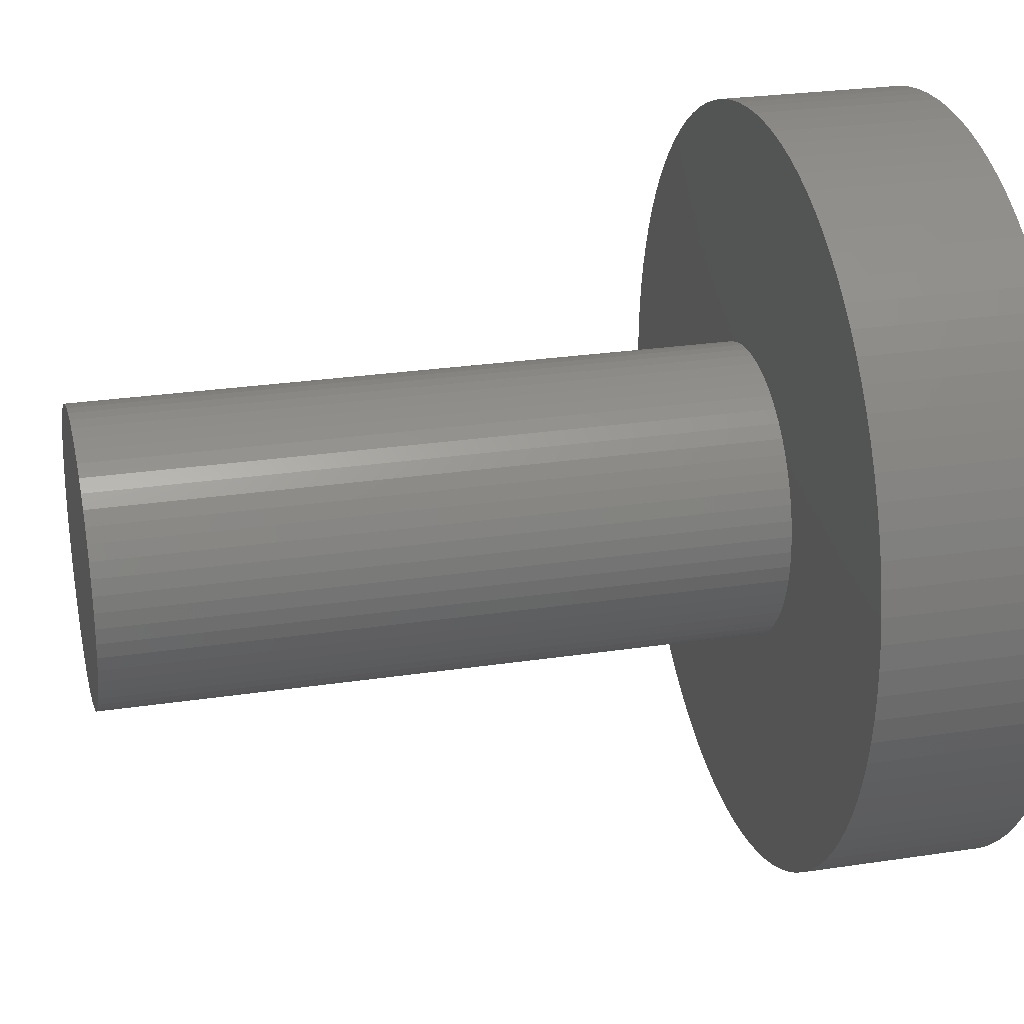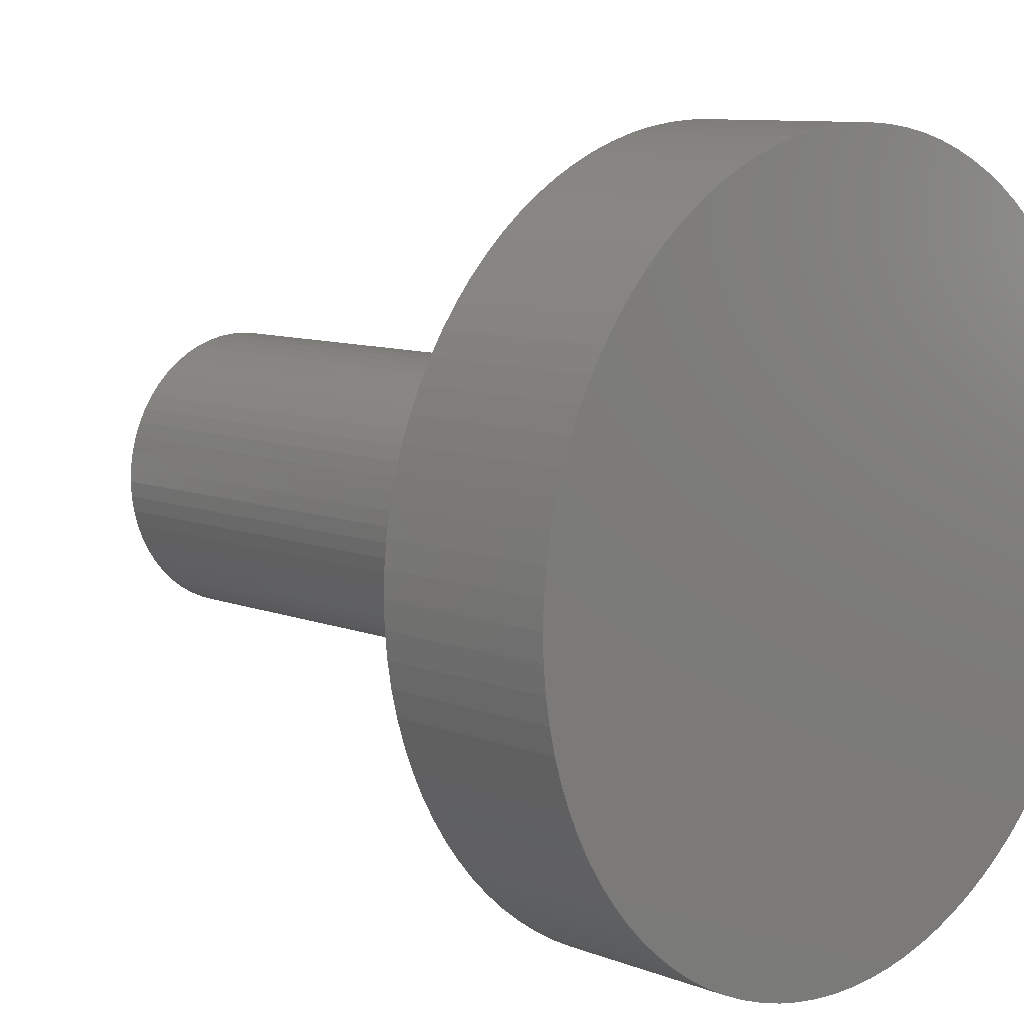
<metadata>
{"format":"stl","ext":"stl","renderer":"f3d","projection":"perspective","resolution":1024,"background":"white","views":[{"elev":26.1,"azim":76.5,"up":"+Y"},{"elev":9.4,"azim":135.2,"up":"+Y"}]}
</metadata>
<code>
# stl→obj: 362 verts, 720 faces
v 0.007953 0.000865 0.046
v -0.007953 0.000865 0.046
v 0.008 0 0.046
v -0.008 0 0.046
v 0.007953 -0.000865 0.046
v -0.007953 -0.000865 0.046
v 0.007813 -0.00172 0.046
v -0.007813 -0.00172 0.046
v 0.007581 -0.002554 0.046
v -0.007581 -0.002554 0.046
v 0.007261 -0.003359 0.046
v -0.007261 -0.003359 0.046
v 0.006855 -0.004124 0.046
v -0.006855 -0.004124 0.046
v 0.006369 -0.004841 0.046
v -0.006369 -0.004841 0.046
v 0.005808 -0.005502 0.046
v -0.005808 -0.005502 0.046
v 0.005179 -0.006097 0.046
v -0.005179 -0.006097 0.046
v 0.004489 -0.006622 0.046
v -0.004489 -0.006622 0.046
v 0.003747 -0.007068 0.046
v -0.003747 -0.007068 0.046
v 0.002961 -0.007432 0.046
v -0.002961 -0.007432 0.046
v 0.00214 -0.007708 0.046
v -0.00214 -0.007708 0.046
v 0.001294 -0.007895 0.046
v -0.001294 -0.007895 0.046
v 0.0004331 -0.007988 0.046
v -0.0004331 -0.007988 0.046
v -0.007813 0.00172 0.046
v 0.007813 0.00172 0.046
v -0.007581 0.002554 0.046
v 0.007581 0.002554 0.046
v -0.007261 0.003359 0.046
v 0.007261 0.003359 0.046
v -0.006855 0.004124 0.046
v 0.006855 0.004124 0.046
v -0.006369 0.004841 0.046
v 0.006369 0.004841 0.046
v -0.005808 0.005502 0.046
v 0.005808 0.005502 0.046
v -0.005179 0.006097 0.046
v 0.005179 0.006097 0.046
v -0.004489 0.006622 0.046
v 0.004489 0.006622 0.046
v -0.003747 0.007068 0.046
v 0.003747 0.007068 0.046
v -0.002961 0.007432 0.046
v 0.002961 0.007432 0.046
v -0.00214 0.007708 0.046
v 0.00214 0.007708 0.046
v -0.001294 0.007895 0.046
v 0.001294 0.007895 0.046
v -0.0004331 0.007988 0.046
v 0.0004331 0.007988 0.046
v 0.007953 0.000865 0.01
v 0.007953 0.000865 0.028
v 0.008 9.797e-19 0.01
v 0.008 -9.797e-19 0.028
v 0.007953 -0.000865 0.01
v 0.007953 -0.000865 0.028
v 0.007813 -0.00172 0.01
v 0.007813 -0.00172 0.028
v 0.007581 -0.002554 0.01
v 0.007581 -0.002554 0.028
v 0.007261 -0.003359 0.01
v 0.007261 -0.003359 0.028
v 0.006855 -0.004124 0.01
v 0.006855 -0.004124 0.028
v 0.006369 -0.004841 0.01
v 0.006369 -0.004841 0.028
v 0.005808 -0.005502 0.01
v 0.005808 -0.005502 0.028
v 0.005179 -0.006097 0.01
v 0.005179 -0.006097 0.028
v 0.004489 -0.006622 0.01
v 0.004489 -0.006622 0.028
v 0.003747 -0.007068 0.01
v 0.003747 -0.007068 0.028
v 0.002961 -0.007432 0.01
v 0.002961 -0.007432 0.028
v 0.00214 -0.007708 0.01
v 0.00214 -0.007708 0.028
v 0.001294 -0.007895 0.01
v 0.001294 -0.007895 0.028
v 0.0004331 -0.007988 0.01
v 0.0004331 -0.007988 0.028
v -0.0004331 -0.007988 0.01
v -0.0004331 -0.007988 0.028
v -0.001294 -0.007895 0.01
v -0.001294 -0.007895 0.028
v -0.00214 -0.007708 0.01
v -0.00214 -0.007708 0.028
v -0.002961 -0.007432 0.01
v -0.002961 -0.007432 0.028
v -0.003747 -0.007068 0.01
v -0.003747 -0.007068 0.028
v -0.004489 -0.006622 0.01
v -0.004489 -0.006622 0.028
v -0.005179 -0.006097 0.01
v -0.005179 -0.006097 0.028
v -0.005808 -0.005502 0.01
v -0.005808 -0.005502 0.028
v -0.006369 -0.004841 0.01
v -0.006369 -0.004841 0.028
v -0.006855 -0.004124 0.01
v -0.006855 -0.004124 0.028
v -0.007261 -0.003359 0.01
v -0.007261 -0.003359 0.028
v -0.007581 -0.002554 0.01
v -0.007581 -0.002554 0.028
v -0.007813 -0.00172 0.01
v -0.007813 -0.00172 0.028
v -0.007953 -0.000865 0.01
v -0.007953 -0.000865 0.028
v -0.008 0 0.01
v -0.008 0 0.028
v -0.007953 0.000865 0.01
v -0.007953 0.000865 0.028
v -0.007813 0.00172 0.01
v -0.007813 0.00172 0.028
v -0.007581 0.002554 0.01
v -0.007581 0.002554 0.028
v -0.007261 0.003359 0.01
v -0.007261 0.003359 0.028
v -0.006855 0.004124 0.01
v -0.006855 0.004124 0.028
v -0.006369 0.004841 0.01
v -0.006369 0.004841 0.028
v -0.005808 0.005502 0.01
v -0.005808 0.005502 0.028
v -0.005179 0.006097 0.01
v -0.005179 0.006097 0.028
v -0.004489 0.006622 0.01
v -0.004489 0.006622 0.028
v -0.003747 0.007068 0.01
v -0.003747 0.007068 0.028
v -0.002961 0.007432 0.01
v -0.002961 0.007432 0.028
v -0.00214 0.007708 0.01
v -0.00214 0.007708 0.028
v -0.001294 0.007895 0.01
v -0.001294 0.007895 0.028
v -0.0004331 0.007988 0.01
v -0.0004331 0.007988 0.028
v 0.0004331 0.007988 0.01
v 0.0004331 0.007988 0.028
v 0.001294 0.007895 0.01
v 0.001294 0.007895 0.028
v 0.00214 0.007708 0.01
v 0.00214 0.007708 0.028
v 0.002961 0.007432 0.01
v 0.002961 0.007432 0.028
v 0.003747 0.007068 0.01
v 0.003747 0.007068 0.028
v 0.004489 0.006622 0.01
v 0.004489 0.006622 0.028
v 0.005179 0.006097 0.01
v 0.005179 0.006097 0.028
v 0.005808 0.005502 0.01
v 0.005808 0.005502 0.028
v 0.006369 0.004841 0.01
v 0.006369 0.004841 0.028
v 0.006855 0.004124 0.01
v 0.006855 0.004124 0.028
v 0.007261 0.003359 0.01
v 0.007261 0.003359 0.028
v 0.007581 0.002554 0.01
v 0.007581 0.002554 0.028
v 0.007813 0.00172 0.01
v 0.007813 0.00172 0.028
v 0.02095 -0.001403 0.01
v 0.02095 -0.001403 0
v 0.021 0 0.01
v 0.021 0 0
v 0.02095 0.001403 0.01
v 0.02095 0.001403 0
v 0.02081 0.002799 0.01
v 0.02081 0.002799 0
v 0.02058 0.004183 0.01
v 0.02058 0.004183 0
v 0.02025 0.005548 0.01
v 0.02025 0.005548 0
v 0.01984 0.006889 0.01
v 0.01984 0.006889 0
v 0.01933 0.008198 0.01
v 0.01933 0.008198 0
v 0.01874 0.009471 0.01
v 0.01874 0.009471 0
v 0.01807 0.0107 0.01
v 0.01807 0.0107 0
v 0.01731 0.01188 0.01
v 0.01731 0.01188 0
v 0.01648 0.01301 0.01
v 0.01648 0.01301 0
v 0.01557 0.01409 0.01
v 0.01557 0.01409 0
v 0.0146 0.0151 0.01
v 0.0146 0.0151 0
v 0.01356 0.01604 0.01
v 0.01356 0.01604 0
v 0.01246 0.01691 0.01
v 0.01246 0.01691 0
v 0.0113 0.0177 0.01
v 0.0113 0.0177 0
v 0.01009 0.01842 0.01
v 0.01009 0.01842 0
v 0.00884 0.01905 0.01
v 0.00884 0.01905 0
v 0.007548 0.0196 0.01
v 0.007548 0.0196 0
v 0.006222 0.02006 0.01
v 0.006222 0.02006 0
v 0.004868 0.02043 0.01
v 0.004868 0.02043 0
v 0.003493 0.02071 0.01
v 0.003493 0.02071 0
v 0.002102 0.02089 0.01
v 0.002102 0.02089 0
v 0.0007017 0.02099 0.01
v 0.0007017 0.02099 0
v -0.0007017 0.02099 0.01
v -0.0007017 0.02099 0
v -0.002102 0.02089 0.01
v -0.002102 0.02089 0
v -0.003493 0.02071 0.01
v -0.003493 0.02071 0
v -0.004868 0.02043 0.01
v -0.004868 0.02043 0
v -0.006222 0.02006 0.01
v -0.006222 0.02006 0
v -0.007548 0.0196 0.01
v -0.007548 0.0196 0
v -0.00884 0.01905 0.01
v -0.00884 0.01905 0
v -0.01009 0.01842 0.01
v -0.01009 0.01842 0
v -0.0113 0.0177 0.01
v -0.0113 0.0177 0
v -0.01246 0.01691 0.01
v -0.01246 0.01691 0
v -0.01356 0.01604 0.01
v -0.01356 0.01604 0
v -0.0146 0.0151 0.01
v -0.0146 0.0151 0
v -0.01557 0.01409 0.01
v -0.01557 0.01409 0
v -0.01648 0.01301 0.01
v -0.01648 0.01301 0
v -0.01731 0.01188 0.01
v -0.01731 0.01188 0
v -0.01807 0.0107 0.01
v -0.01807 0.0107 0
v -0.01874 0.009471 0.01
v -0.01874 0.009471 0
v -0.01933 0.008198 0.01
v -0.01933 0.008198 0
v -0.01984 0.006889 0.01
v -0.01984 0.006889 0
v -0.02025 0.005548 0.01
v -0.02025 0.005548 0
v -0.02058 0.004183 0.01
v -0.02058 0.004183 0
v -0.02081 0.002799 0.01
v -0.02081 0.002799 0
v -0.02095 0.001403 0.01
v -0.02095 0.001403 0
v -0.021 0 0.01
v -0.021 0 0
v -0.02095 -0.001403 0.01
v -0.02095 -0.001403 0
v -0.02081 -0.002799 0.01
v -0.02081 -0.002799 0
v -0.02058 -0.004183 0.01
v -0.02058 -0.004183 0
v -0.02025 -0.005548 0.01
v -0.02025 -0.005548 0
v -0.01984 -0.006889 0.01
v -0.01984 -0.006889 0
v -0.01933 -0.008198 0.01
v -0.01933 -0.008198 0
v -0.01874 -0.009471 0.01
v -0.01874 -0.009471 0
v -0.01807 -0.0107 0.01
v -0.01807 -0.0107 0
v -0.01731 -0.01188 0.01
v -0.01731 -0.01188 0
v -0.01648 -0.01301 0.01
v -0.01648 -0.01301 0
v -0.01557 -0.01409 0.01
v -0.01557 -0.01409 0
v -0.0146 -0.0151 0.01
v -0.0146 -0.0151 0
v -0.01356 -0.01604 0.01
v -0.01356 -0.01604 0
v -0.01246 -0.01691 0.01
v -0.01246 -0.01691 0
v -0.0113 -0.0177 0.01
v -0.0113 -0.0177 0
v -0.01009 -0.01842 0.01
v -0.01009 -0.01842 0
v -0.00884 -0.01905 0.01
v -0.00884 -0.01905 0
v -0.007548 -0.0196 0.01
v -0.007548 -0.0196 0
v -0.006222 -0.02006 0.01
v -0.006222 -0.02006 0
v -0.004868 -0.02043 0.01
v -0.004868 -0.02043 0
v -0.003493 -0.02071 0.01
v -0.003493 -0.02071 0
v -0.002102 -0.02089 0.01
v -0.002102 -0.02089 0
v -0.0007017 -0.02099 0.01
v -0.0007017 -0.02099 0
v 0.0007017 -0.02099 0.01
v 0.0007017 -0.02099 0
v 0.002102 -0.02089 0.01
v 0.002102 -0.02089 0
v 0.003493 -0.02071 0.01
v 0.003493 -0.02071 0
v 0.004868 -0.02043 0.01
v 0.004868 -0.02043 0
v 0.006222 -0.02006 0.01
v 0.006222 -0.02006 0
v 0.007548 -0.0196 0.01
v 0.007548 -0.0196 0
v 0.00884 -0.01905 0.01
v 0.00884 -0.01905 0
v 0.01009 -0.01842 0.01
v 0.01009 -0.01842 0
v 0.0113 -0.0177 0.01
v 0.0113 -0.0177 0
v 0.01246 -0.01691 0.01
v 0.01246 -0.01691 0
v 0.01356 -0.01604 0.01
v 0.01356 -0.01604 0
v 0.0146 -0.0151 0.01
v 0.0146 -0.0151 0
v 0.01557 -0.01409 0.01
v 0.01557 -0.01409 0
v 0.01648 -0.01301 0.01
v 0.01648 -0.01301 0
v 0.01731 -0.01188 0.01
v 0.01731 -0.01188 0
v 0.01807 -0.0107 0.01
v 0.01807 -0.0107 0
v 0.01874 -0.009471 0.01
v 0.01874 -0.009471 0
v 0.01933 -0.008198 0.01
v 0.01933 -0.008198 0
v 0.01984 -0.006889 0.01
v 0.01984 -0.006889 0
v 0.02025 -0.005548 0.01
v 0.02025 -0.005548 0
v 0.02058 -0.004183 0.01
v 0.02058 -0.004183 0
v 0.02081 -0.002799 0.01
v 0.02081 -0.002799 0
f 1 2 3
f 3 2 4
f 3 4 5
f 5 4 6
f 5 6 7
f 7 6 8
f 7 8 9
f 9 8 10
f 9 10 11
f 11 10 12
f 11 12 13
f 13 12 14
f 13 14 15
f 15 14 16
f 15 16 17
f 17 16 18
f 17 18 19
f 19 18 20
f 19 20 21
f 21 20 22
f 21 22 23
f 23 22 24
f 23 24 25
f 25 24 26
f 25 26 27
f 27 26 28
f 27 28 29
f 29 28 30
f 29 30 31
f 31 30 32
f 2 1 33
f 33 1 34
f 33 34 35
f 35 34 36
f 35 36 37
f 37 36 38
f 37 38 39
f 39 38 40
f 39 40 41
f 41 40 42
f 41 42 43
f 43 42 44
f 43 44 45
f 45 44 46
f 45 46 47
f 47 46 48
f 47 48 49
f 49 48 50
f 49 50 51
f 51 50 52
f 51 52 53
f 53 52 54
f 53 54 55
f 55 54 56
f 55 56 57
f 57 56 58
f 59 60 61
f 61 60 62
f 61 62 63
f 63 62 64
f 63 64 65
f 65 64 66
f 65 66 67
f 67 66 68
f 67 68 69
f 69 68 70
f 69 70 71
f 71 70 72
f 71 72 73
f 73 72 74
f 73 74 75
f 75 74 76
f 75 76 77
f 77 76 78
f 77 78 79
f 79 78 80
f 79 80 81
f 81 80 82
f 81 82 83
f 83 82 84
f 83 84 85
f 85 84 86
f 85 86 87
f 87 86 88
f 87 88 89
f 89 88 90
f 89 90 91
f 91 90 92
f 91 92 93
f 93 92 94
f 93 94 95
f 95 94 96
f 95 96 97
f 97 96 98
f 97 98 99
f 99 98 100
f 99 100 101
f 101 100 102
f 101 102 103
f 103 102 104
f 103 104 105
f 105 104 106
f 105 106 107
f 107 106 108
f 107 108 109
f 109 108 110
f 109 110 111
f 111 110 112
f 111 112 113
f 113 112 114
f 113 114 115
f 115 114 116
f 115 116 117
f 117 116 118
f 117 118 119
f 119 118 120
f 119 120 121
f 121 120 122
f 121 122 123
f 123 122 124
f 123 124 125
f 125 124 126
f 125 126 127
f 127 126 128
f 127 128 129
f 129 128 130
f 129 130 131
f 131 130 132
f 131 132 133
f 133 132 134
f 133 134 135
f 135 134 136
f 135 136 137
f 137 136 138
f 137 138 139
f 139 138 140
f 139 140 141
f 141 140 142
f 141 142 143
f 143 142 144
f 143 144 145
f 145 144 146
f 145 146 147
f 147 146 148
f 147 148 149
f 149 148 150
f 149 150 151
f 151 150 152
f 151 152 153
f 153 152 154
f 153 154 155
f 155 154 156
f 155 156 157
f 157 156 158
f 157 158 159
f 159 158 160
f 159 160 161
f 161 160 162
f 161 162 163
f 163 162 164
f 163 164 165
f 165 164 166
f 165 166 167
f 167 166 168
f 167 168 169
f 169 168 170
f 169 170 171
f 171 170 172
f 171 172 173
f 173 172 174
f 173 174 59
f 59 174 60
f 5 64 3
f 3 64 62
f 3 62 1
f 1 62 60
f 1 60 34
f 34 60 174
f 34 174 36
f 36 174 172
f 36 172 38
f 38 172 170
f 38 170 40
f 40 170 168
f 40 168 42
f 42 168 166
f 42 166 44
f 44 166 164
f 44 164 46
f 46 164 162
f 46 162 48
f 48 162 160
f 48 160 50
f 50 160 158
f 50 158 52
f 52 158 156
f 52 156 54
f 54 156 154
f 54 154 56
f 56 154 152
f 56 152 58
f 58 152 150
f 58 150 57
f 57 150 148
f 57 148 55
f 55 148 146
f 55 146 53
f 53 146 144
f 53 144 51
f 51 144 142
f 51 142 49
f 49 142 140
f 49 140 47
f 47 140 138
f 47 138 45
f 45 138 136
f 45 136 43
f 43 136 134
f 43 134 41
f 41 134 132
f 41 132 39
f 39 132 130
f 39 130 37
f 37 130 128
f 37 128 35
f 35 128 126
f 35 126 33
f 33 126 124
f 33 124 2
f 2 124 122
f 2 122 4
f 4 122 120
f 4 120 6
f 6 120 118
f 6 118 8
f 8 118 116
f 8 116 10
f 10 116 114
f 10 114 12
f 12 114 112
f 12 112 14
f 14 112 110
f 14 110 16
f 16 110 108
f 16 108 18
f 18 108 106
f 18 106 20
f 20 106 104
f 20 104 22
f 22 104 102
f 22 102 24
f 24 102 100
f 24 100 26
f 26 100 98
f 26 98 28
f 28 98 96
f 28 96 30
f 30 96 94
f 30 94 32
f 32 94 92
f 32 92 31
f 31 92 90
f 31 90 29
f 29 90 88
f 29 88 27
f 27 88 86
f 27 86 25
f 25 86 84
f 25 84 23
f 23 84 82
f 23 82 21
f 21 82 80
f 21 80 19
f 19 80 78
f 19 78 17
f 17 78 76
f 17 76 15
f 15 76 74
f 15 74 13
f 13 74 72
f 13 72 11
f 11 72 70
f 11 70 9
f 9 70 68
f 9 68 7
f 7 68 66
f 7 66 5
f 5 66 64
f 175 176 177
f 177 176 178
f 177 178 179
f 179 178 180
f 179 180 181
f 181 180 182
f 181 182 183
f 183 182 184
f 183 184 185
f 185 184 186
f 185 186 187
f 187 186 188
f 187 188 189
f 189 188 190
f 189 190 191
f 191 190 192
f 191 192 193
f 193 192 194
f 193 194 195
f 195 194 196
f 195 196 197
f 197 196 198
f 197 198 199
f 199 198 200
f 199 200 201
f 201 200 202
f 201 202 203
f 203 202 204
f 203 204 205
f 205 204 206
f 205 206 207
f 207 206 208
f 207 208 209
f 209 208 210
f 209 210 211
f 211 210 212
f 211 212 213
f 213 212 214
f 213 214 215
f 215 214 216
f 215 216 217
f 217 216 218
f 217 218 219
f 219 218 220
f 219 220 221
f 221 220 222
f 221 222 223
f 223 222 224
f 223 224 225
f 225 224 226
f 225 226 227
f 227 226 228
f 227 228 229
f 229 228 230
f 229 230 231
f 231 230 232
f 231 232 233
f 233 232 234
f 233 234 235
f 235 234 236
f 235 236 237
f 237 236 238
f 237 238 239
f 239 238 240
f 239 240 241
f 241 240 242
f 241 242 243
f 243 242 244
f 243 244 245
f 245 244 246
f 245 246 247
f 247 246 248
f 247 248 249
f 249 248 250
f 249 250 251
f 251 250 252
f 251 252 253
f 253 252 254
f 253 254 255
f 255 254 256
f 255 256 257
f 257 256 258
f 257 258 259
f 259 258 260
f 259 260 261
f 261 260 262
f 261 262 263
f 263 262 264
f 263 264 265
f 265 264 266
f 265 266 267
f 267 266 268
f 267 268 269
f 269 268 270
f 269 270 271
f 271 270 272
f 271 272 273
f 273 272 274
f 273 274 275
f 275 274 276
f 275 276 277
f 277 276 278
f 277 278 279
f 279 278 280
f 279 280 281
f 281 280 282
f 281 282 283
f 283 282 284
f 283 284 285
f 285 284 286
f 285 286 287
f 287 286 288
f 287 288 289
f 289 288 290
f 289 290 291
f 291 290 292
f 291 292 293
f 293 292 294
f 293 294 295
f 295 294 296
f 295 296 297
f 297 296 298
f 297 298 299
f 299 298 300
f 299 300 301
f 301 300 302
f 301 302 303
f 303 302 304
f 303 304 305
f 305 304 306
f 305 306 307
f 307 306 308
f 307 308 309
f 309 308 310
f 309 310 311
f 311 310 312
f 311 312 313
f 313 312 314
f 313 314 315
f 315 314 316
f 315 316 317
f 317 316 318
f 317 318 319
f 319 318 320
f 319 320 321
f 321 320 322
f 321 322 323
f 323 322 324
f 323 324 325
f 325 324 326
f 325 326 327
f 327 326 328
f 327 328 329
f 329 328 330
f 329 330 331
f 331 330 332
f 331 332 333
f 333 332 334
f 333 334 335
f 335 334 336
f 335 336 337
f 337 336 338
f 337 338 339
f 339 338 340
f 339 340 341
f 341 340 342
f 341 342 343
f 343 342 344
f 343 344 345
f 345 344 346
f 345 346 347
f 347 346 348
f 347 348 349
f 349 348 350
f 349 350 351
f 351 350 352
f 351 352 353
f 353 352 354
f 353 354 355
f 355 354 356
f 355 356 357
f 357 356 358
f 357 358 359
f 359 358 360
f 359 360 361
f 361 360 362
f 361 362 175
f 175 362 176
f 175 177 61
f 61 177 179
f 61 179 59
f 59 179 181
f 59 181 173
f 173 181 183
f 173 183 185
f 173 185 171
f 171 185 187
f 171 187 189
f 171 189 169
f 169 189 191
f 169 191 167
f 167 191 193
f 167 193 165
f 165 193 163
f 163 193 161
f 161 193 159
f 159 193 157
f 157 193 155
f 155 193 153
f 153 193 195
f 153 195 197
f 197 199 153
f 153 199 201
f 153 201 203
f 203 205 153
f 153 205 207
f 153 207 209
f 153 209 151
f 151 209 211
f 151 211 213
f 213 215 151
f 151 215 217
f 151 217 219
f 219 221 151
f 151 221 149
f 149 221 223
f 149 223 225
f 149 225 147
f 147 225 227
f 147 227 145
f 145 227 229
f 145 229 231
f 145 231 143
f 143 231 233
f 143 233 141
f 141 233 235
f 141 235 237
f 141 237 139
f 139 237 239
f 139 239 241
f 139 241 137
f 137 241 243
f 137 243 135
f 135 243 245
f 135 245 247
f 135 247 133
f 133 247 249
f 133 249 131
f 131 249 251
f 131 251 253
f 131 253 129
f 129 253 255
f 129 255 257
f 129 257 127
f 127 257 259
f 127 259 125
f 125 259 261
f 125 261 263
f 125 263 123
f 123 263 265
f 123 265 267
f 123 267 121
f 121 267 269
f 121 269 119
f 119 269 271
f 119 271 273
f 119 273 117
f 117 273 275
f 117 275 115
f 115 275 277
f 115 277 279
f 115 279 113
f 113 279 281
f 113 281 283
f 113 283 111
f 111 283 285
f 111 285 109
f 109 285 287
f 109 287 289
f 109 289 107
f 107 289 291
f 107 291 293
f 107 293 105
f 105 293 295
f 105 295 103
f 103 295 297
f 103 297 299
f 103 299 101
f 101 299 301
f 101 301 99
f 99 301 303
f 99 303 305
f 99 305 97
f 97 305 307
f 97 307 309
f 97 309 95
f 95 309 311
f 95 311 93
f 93 311 313
f 93 313 315
f 93 315 91
f 91 315 317
f 91 317 319
f 91 319 89
f 89 319 321
f 89 321 87
f 87 321 323
f 87 323 325
f 87 325 85
f 85 325 327
f 85 327 83
f 83 327 329
f 83 329 331
f 83 331 81
f 81 331 333
f 81 333 335
f 81 335 79
f 79 335 337
f 79 337 77
f 77 337 339
f 77 339 341
f 77 341 75
f 75 341 343
f 75 343 73
f 73 343 345
f 73 345 347
f 73 347 71
f 71 347 349
f 71 349 351
f 71 351 69
f 69 351 353
f 69 353 67
f 67 353 355
f 67 355 357
f 67 357 65
f 65 357 359
f 65 359 361
f 65 361 63
f 63 361 175
f 63 175 61
f 176 274 178
f 178 274 272
f 178 272 180
f 180 272 270
f 180 270 182
f 182 270 268
f 182 268 184
f 184 268 266
f 184 266 186
f 186 266 264
f 186 264 188
f 188 264 262
f 188 262 190
f 190 262 260
f 190 260 192
f 192 260 258
f 192 258 194
f 194 258 256
f 194 256 196
f 196 256 254
f 196 254 198
f 198 254 252
f 198 252 200
f 200 252 250
f 200 250 202
f 202 250 248
f 202 248 204
f 204 248 246
f 204 246 206
f 206 246 244
f 206 244 208
f 208 244 242
f 208 242 210
f 210 242 240
f 210 240 212
f 212 240 238
f 212 238 214
f 214 238 236
f 214 236 216
f 216 236 234
f 216 234 218
f 218 234 232
f 218 232 220
f 220 232 230
f 220 230 222
f 222 230 228
f 222 228 224
f 224 228 226
f 274 176 276
f 276 176 362
f 276 362 278
f 278 362 360
f 278 360 280
f 280 360 358
f 280 358 282
f 282 358 356
f 282 356 284
f 284 356 354
f 284 354 286
f 286 354 352
f 286 352 288
f 288 352 350
f 288 350 290
f 290 350 348
f 290 348 292
f 292 348 346
f 292 346 294
f 294 346 344
f 294 344 296
f 296 344 342
f 296 342 298
f 298 342 340
f 298 340 300
f 300 340 338
f 300 338 302
f 302 338 336
f 302 336 304
f 304 336 334
f 304 334 306
f 306 334 332
f 306 332 308
f 308 332 330
f 308 330 310
f 310 330 328
f 310 328 312
f 312 328 326
f 312 326 314
f 314 326 324
f 314 324 316
f 316 324 322
f 316 322 318
f 318 322 320

</code>
